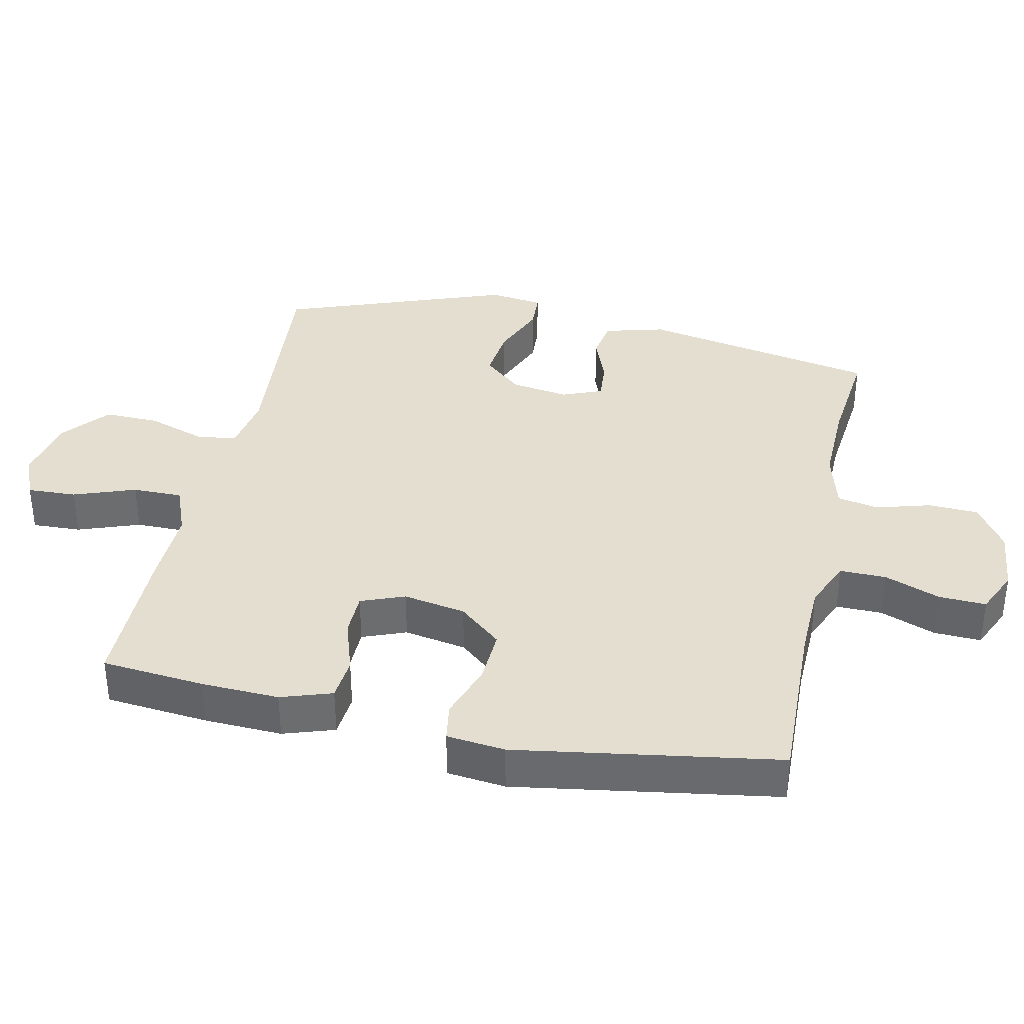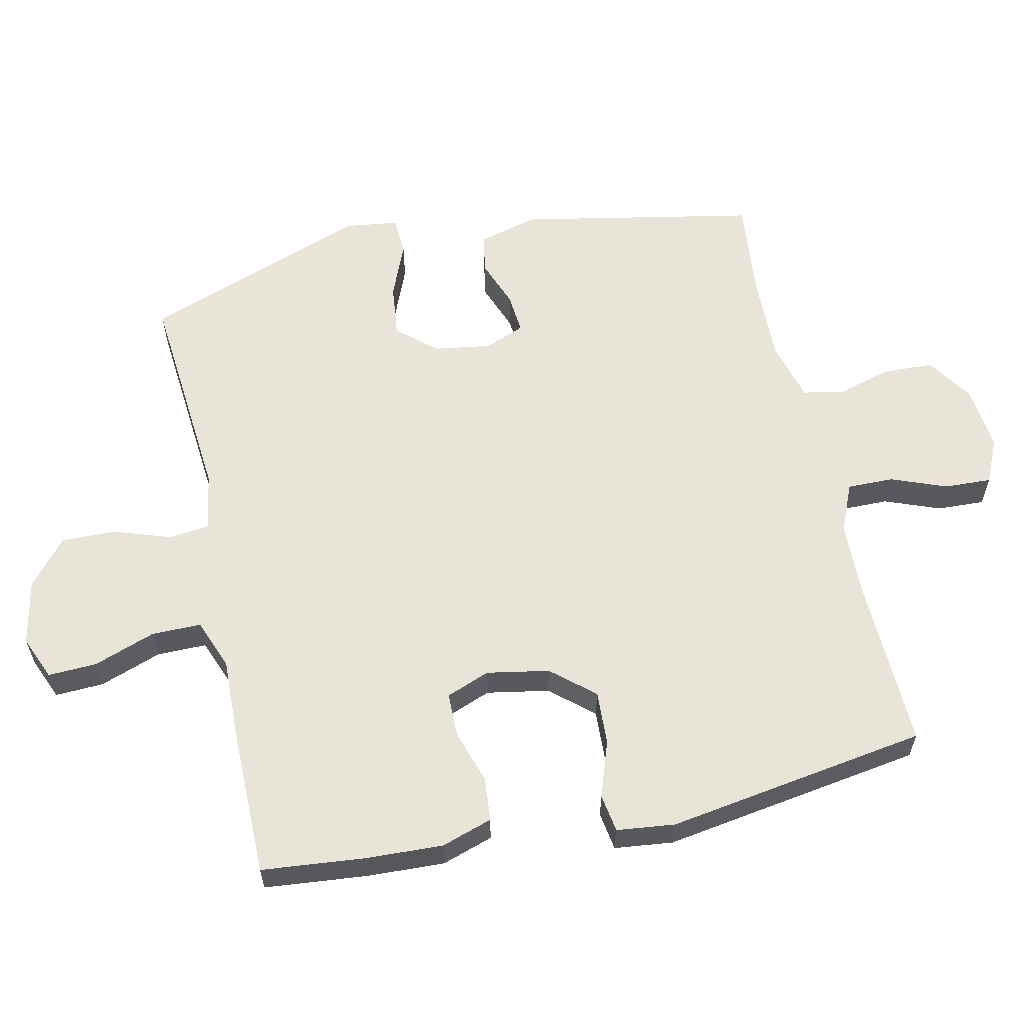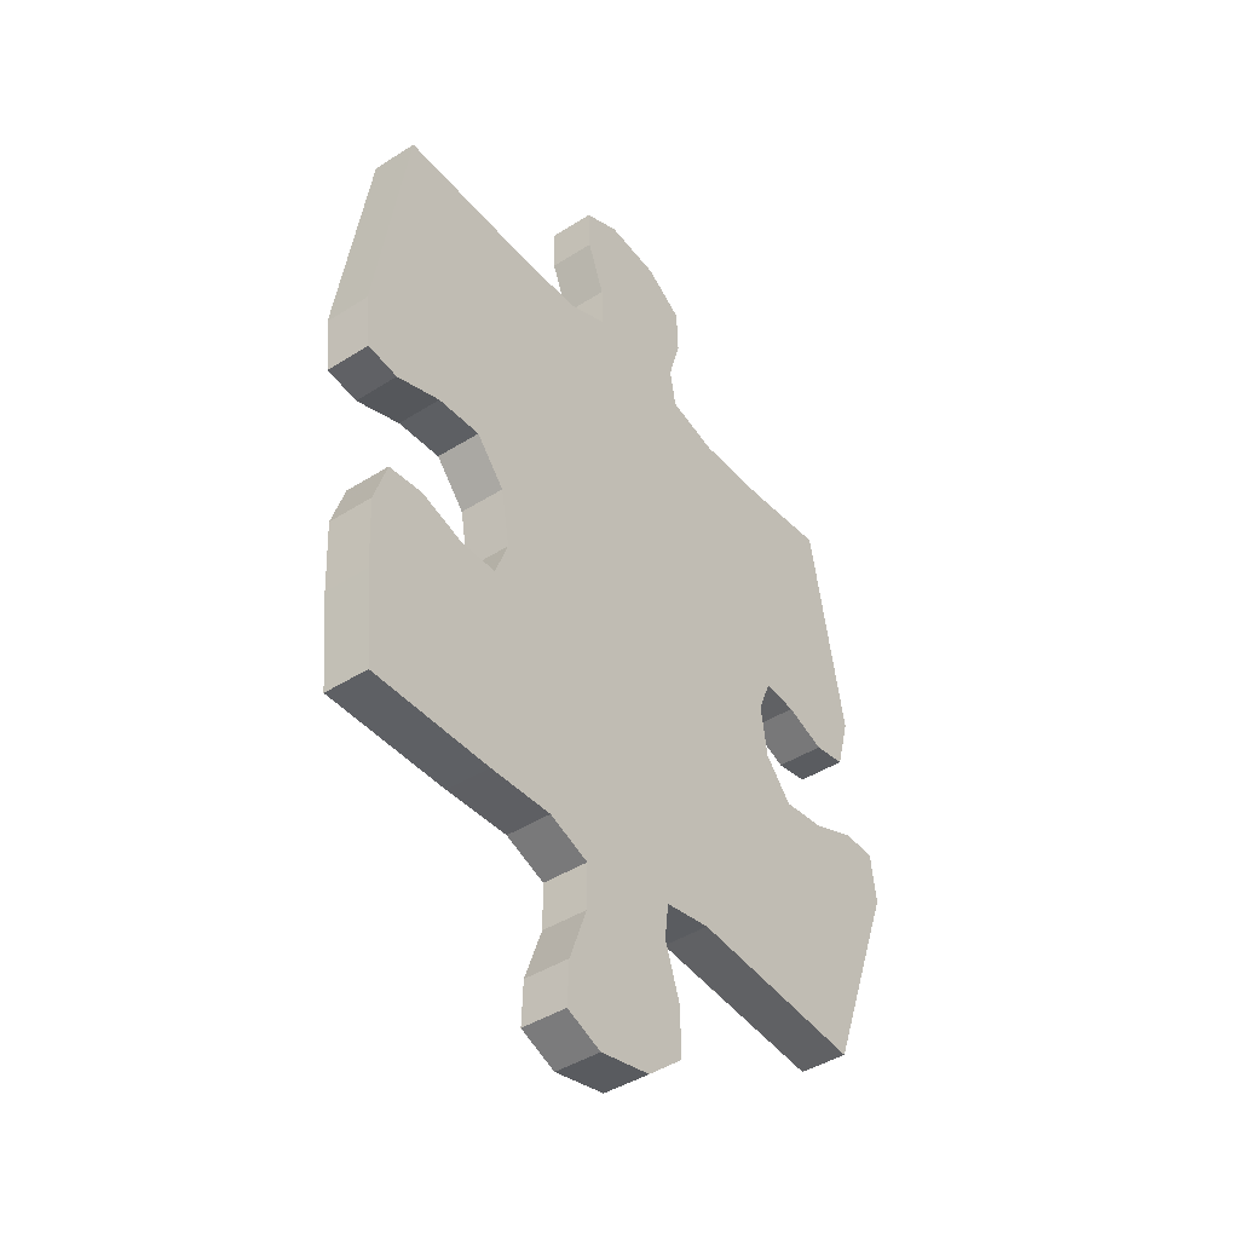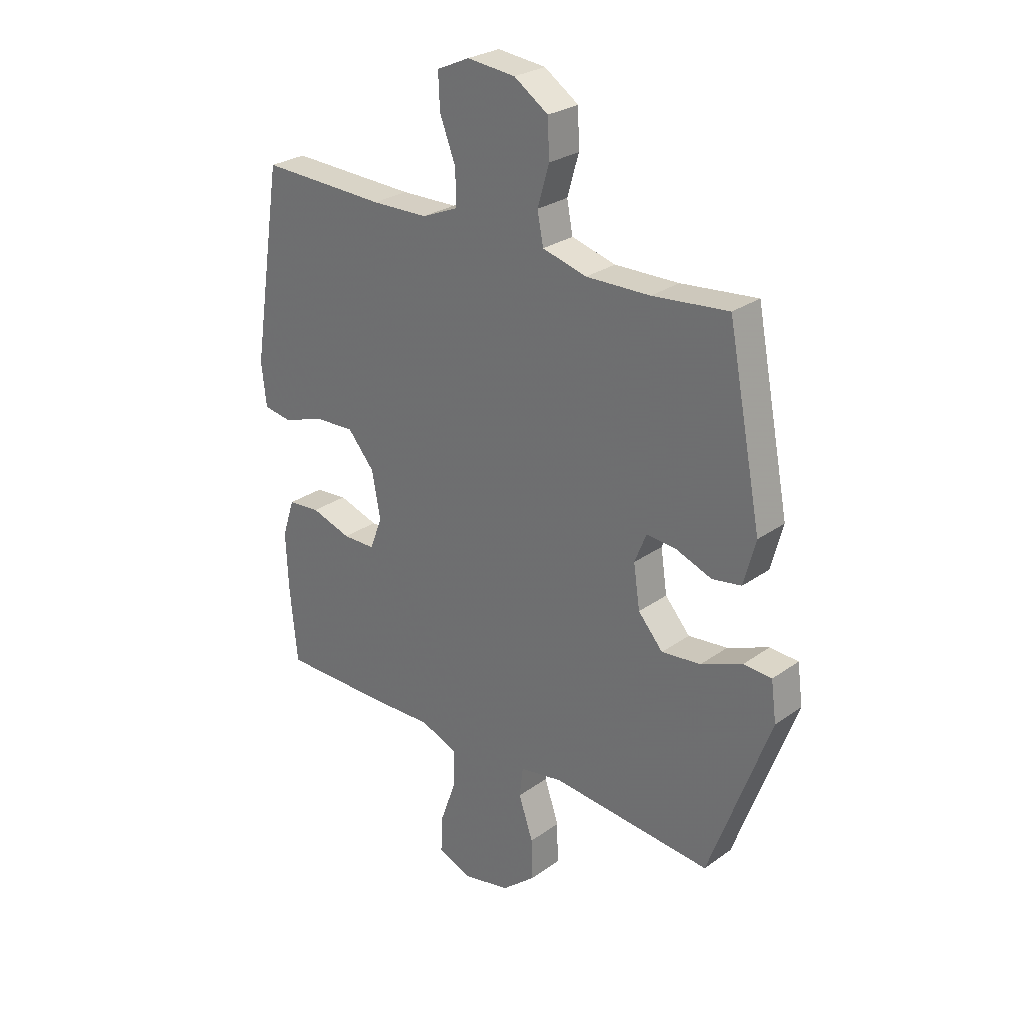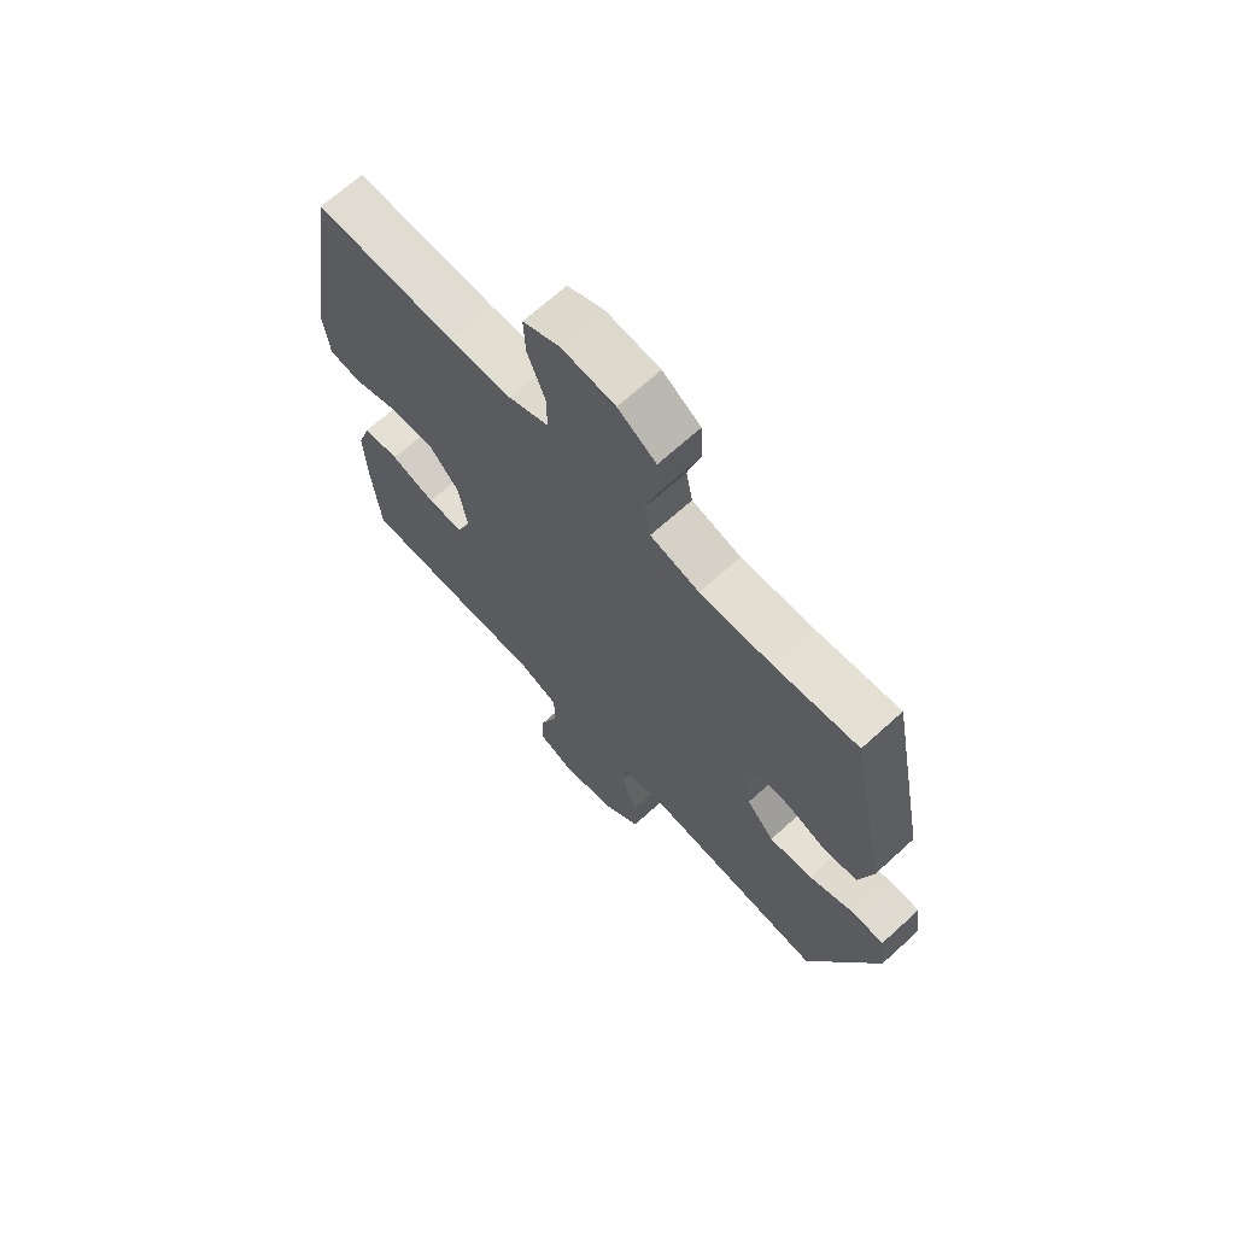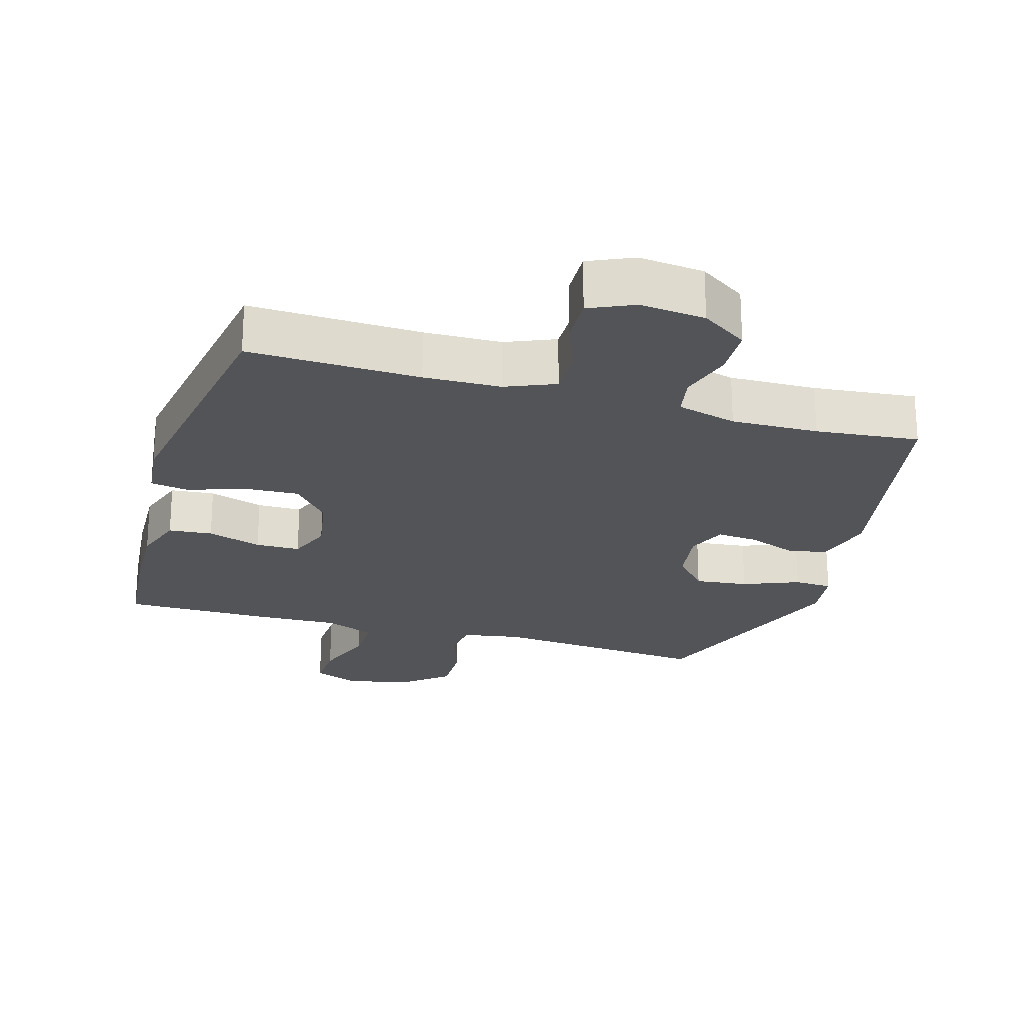
<metadata>
{"format":"obj","ext":"obj","renderer":"f3d","projection":"perspective","resolution":1024,"background":"white","views":[{"elev":36.5,"azim":-78.0,"up":"+Y"},{"elev":59.9,"azim":-102.4,"up":"+Y"},{"elev":-43.0,"azim":-52.9,"up":"+Z"},{"elev":27.2,"azim":42.5,"up":"+Z"},{"elev":68.2,"azim":47.7,"up":"+Z"},{"elev":-23.1,"azim":-16.5,"up":"+Y"}]}
</metadata>
<code>
v -0.5 0.07 0.5
v -0.246 0.07 0.492
v -0.132 0.07 0.495
v -0.059 0.07 0.526
v -0.06 0.07 0.595
v -0.092 0.07 0.678
v -0.095 0.07 0.748
v -0.029 0.07 0.778
v 0.068 0.07 0.768
v 0.137 0.07 0.722
v 0.14 0.07 0.647
v 0.117 0.07 0.567
v 0.129 0.07 0.505
v 0.218 0.07 0.481
v 0.347 0.07 0.484
v 0.5 0.07 0.5
v 0.569 0.07 0.147
v 0.545 0.07 0.057
v 0.486 0.07 0.047
v 0.414 0.07 0.074
v 0.354 0.07 0.079
v 0.33 0.07 0.02
v 0.343 0.07 -0.066
v 0.393 0.07 -0.123
v 0.472 0.07 -0.114
v 0.555 0.07 -0.08
v 0.612 0.07 -0.083
v 0.623 0.07 -0.163
v 0.5 0.07 -0.5
v 0.176 0.07 -0.472
v 0.089 0.07 -0.487
v 0.082 0.07 -0.547
v 0.111 0.07 -0.632
v 0.113 0.07 -0.714
v 0.045 0.07 -0.771
v -0.052 0.07 -0.791
v -0.118 0.07 -0.764
v -0.115 0.07 -0.691
v -0.082 0.07 -0.599
v -0.082 0.07 -0.525
v -0.157 0.07 -0.496
v -0.275 0.07 -0.5
v -0.5 0.07 -0.5
v -0.515 0.07 -0.347
v -0.52 0.07 -0.231
v -0.495 0.07 -0.155
v -0.43 0.07 -0.149
v -0.349 0.07 -0.175
v -0.283 0.07 -0.174
v -0.258 0.07 -0.109
v -0.275 0.07 -0.016
v -0.329 0.07 0.047
v -0.41 0.07 0.043
v -0.494 0.07 0.014
v -0.551 0.07 0.023
v -0.561 0.07 0.11
v -0.5 0 0.5
v -0.246 0 0.492
v -0.132 0 0.495
v -0.059 0 0.526
v -0.06 0 0.595
v -0.092 0 0.678
v -0.095 0 0.748
v -0.029 0 0.778
v 0.068 0 0.768
v 0.137 0 0.722
v 0.14 0 0.647
v 0.117 0 0.567
v 0.129 0 0.505
v 0.218 0 0.481
v 0.347 0 0.484
v 0.5 0 0.5
v 0.569 0 0.147
v 0.545 0 0.057
v 0.486 0 0.047
v 0.414 0 0.074
v 0.354 0 0.079
v 0.33 0 0.02
v 0.343 0 -0.066
v 0.393 0 -0.123
v 0.472 0 -0.114
v 0.555 0 -0.08
v 0.612 0 -0.083
v 0.623 0 -0.163
v 0.5 0 -0.5
v 0.176 0 -0.472
v 0.089 0 -0.487
v 0.082 0 -0.547
v 0.111 0 -0.632
v 0.113 0 -0.714
v 0.045 0 -0.771
v -0.052 0 -0.791
v -0.118 0 -0.764
v -0.115 0 -0.691
v -0.082 0 -0.599
v -0.082 0 -0.525
v -0.157 0 -0.496
v -0.275 0 -0.5
v -0.5 0 -0.5
v -0.515 0 -0.347
v -0.52 0 -0.231
v -0.495 0 -0.155
v -0.43 0 -0.149
v -0.349 0 -0.175
v -0.283 0 -0.174
v -0.258 0 -0.109
v -0.275 0 -0.016
v -0.329 0 0.047
v -0.41 0 0.043
v -0.494 0 0.014
v -0.551 0 0.023
v -0.561 0 0.11
f 53 54 55 56
f 52 53 56 1
f 51 52 1 2
f 50 51 2 3
f 45 46 47 48
f 45 48 49
f 44 45 49
f 41 42 43 44
f 40 41 44 49
f 36 37 38 39
f 36 39 40
f 35 36 40
f 32 33 34 35
f 31 32 35 40
f 27 28 29 30
f 25 26 27 30
f 24 25 30 31
f 23 24 31 40
f 17 18 19 20
f 15 16 17 20
f 14 15 20 21
f 13 14 21 22
f 9 10 11 12
f 9 12 13
f 8 9 13
f 5 6 7 8
f 4 5 8 13
f 50 3 4 13
f 23 40 49 50
f 13 22 23 50
f 112 111 110 109
f 57 112 109 108
f 58 57 108 107
f 59 58 107 106
f 104 103 102 101
f 105 104 101
f 105 101 100
f 100 99 98 97
f 105 100 97 96
f 95 94 93 92
f 96 95 92
f 96 92 91
f 91 90 89 88
f 96 91 88 87
f 86 85 84 83
f 86 83 82 81
f 87 86 81 80
f 96 87 80 79
f 76 75 74 73
f 76 73 72 71
f 77 76 71 70
f 78 77 70 69
f 68 67 66 65
f 69 68 65
f 69 65 64
f 64 63 62 61
f 69 64 61 60
f 69 60 59 106
f 106 105 96 79
f 106 79 78 69
f 1 57 58 2
f 2 58 59 3
f 3 59 60 4
f 4 60 61 5
f 5 61 62 6
f 6 62 63 7
f 7 63 64 8
f 8 64 65 9
f 9 65 66 10
f 10 66 67 11
f 11 67 68 12
f 12 68 69 13
f 13 69 70 14
f 14 70 71 15
f 15 71 72 16
f 16 72 73 17
f 17 73 74 18
f 18 74 75 19
f 19 75 76 20
f 20 76 77 21
f 21 77 78 22
f 22 78 79 23
f 23 79 80 24
f 24 80 81 25
f 25 81 82 26
f 26 82 83 27
f 27 83 84 28
f 28 84 85 29
f 29 85 86 30
f 30 86 87 31
f 31 87 88 32
f 32 88 89 33
f 33 89 90 34
f 34 90 91 35
f 35 91 92 36
f 36 92 93 37
f 37 93 94 38
f 38 94 95 39
f 39 95 96 40
f 40 96 97 41
f 41 97 98 42
f 42 98 99 43
f 43 99 100 44
f 44 100 101 45
f 45 101 102 46
f 46 102 103 47
f 47 103 104 48
f 48 104 105 49
f 49 105 106 50
f 50 106 107 51
f 51 107 108 52
f 52 108 109 53
f 53 109 110 54
f 54 110 111 55
f 55 111 112 56
f 56 112 57 1

</code>
